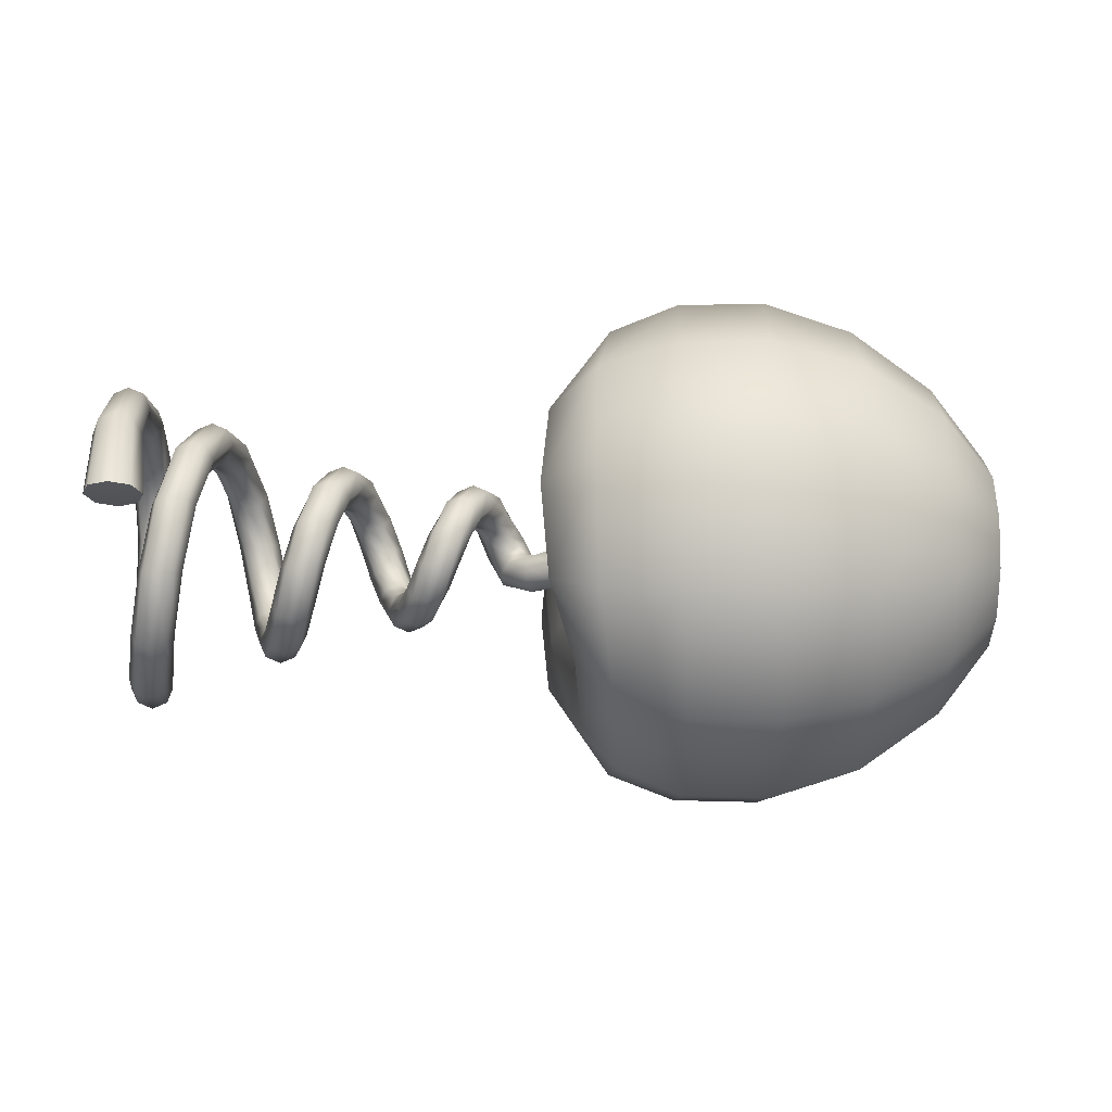
<metadata>
{"format":"obj","ext":"obj","renderer":"f3d","projection":"perspective","resolution":1024,"background":"white","views":[{"elev":-23.2,"azim":-0.2,"up":"+Z"}]}
</metadata>
<code>
g default
v -1.032 0.3782 0.002614
v -1.047 0.3428 0.002614
v -1.032 0.3074 0.002614
v -0.997 0.2928 0.002614
v -0.9616 0.3074 0.002614
v -0.947 0.3428 0.002615
v -0.9616 0.3782 0.002615
v -0.997 0.3928 0.002615
v -1.017 0.3178 -0.18
v -1.032 0.2872 -0.1624
v -1.017 0.2565 -0.1447
v -0.9816 0.2439 -0.1374
v -0.9462 0.2565 -0.1447
v -0.9316 0.2872 -0.1624
v -0.9462 0.3178 -0.18
v -0.9816 0.3305 -0.1874
v -0.9909 0.1798 -0.3064
v -1.006 0.1621 -0.2757
v -0.9909 0.1444 -0.2451
v -0.9556 0.1371 -0.2324
v -0.9202 0.1444 -0.2451
v -0.9056 0.1621 -0.2757
v -0.9202 0.1798 -0.3064
v -0.9556 0.1871 -0.319
v -0.9654 0.001417 -0.3436
v -0.9801 0.001417 -0.3082
v -0.9654 0.001417 -0.2729
v -0.9301 0.001417 -0.2582
v -0.8947 0.001417 -0.2729
v -0.8801 0.001417 -0.3082
v -0.8947 0.001417 -0.3436
v -0.9301 0.001417 -0.3582
v -0.9394 -0.1673 -0.2897
v -0.9541 -0.1497 -0.2591
v -0.9394 -0.132 -0.2284
v -0.9041 -0.1247 -0.2158
v -0.8687 -0.132 -0.2284
v -0.8541 -0.1497 -0.2591
v -0.8687 -0.1673 -0.2897
v -0.9041 -0.1747 -0.3024
v -0.9135 -0.2828 -0.1615
v -0.9281 -0.2522 -0.1438
v -0.9135 -0.2215 -0.1261
v -0.8781 -0.2089 -0.1188
v -0.8428 -0.2215 -0.1261
v -0.8281 -0.2522 -0.1438
v -0.8428 -0.2828 -0.1615
v -0.8781 -0.2955 -0.1688
v -0.8879 -0.3194 0.002613
v -0.9026 -0.284 0.002613
v -0.8879 -0.2487 0.002614
v -0.8526 -0.234 0.002614
v -0.8172 -0.2487 0.002614
v -0.8026 -0.284 0.002614
v -0.8172 -0.3194 0.002614
v -0.8526 -0.334 0.002614
v -0.862 -0.267 0.1576
v -0.8766 -0.2364 0.1399
v -0.862 -0.2057 0.1222
v -0.8266 -0.1931 0.1149
v -0.7913 -0.2057 0.1222
v -0.7766 -0.2364 0.1399
v -0.7913 -0.267 0.1576
v -0.8266 -0.2797 0.1649
v -0.8364 -0.1489 0.263
v -0.8511 -0.1312 0.2324
v -0.8364 -0.1136 0.2018
v -0.8011 -0.1062 0.1891
v -0.7657 -0.1136 0.2018
v -0.7511 -0.1312 0.2324
v -0.7657 -0.1489 0.263
v -0.8011 -0.1562 0.2757
v -0.8105 0.001415 0.2935
v -0.8251 0.001415 0.2581
v -0.8105 0.001415 0.2227
v -0.7751 0.001415 0.2081
v -0.7398 0.001415 0.2227
v -0.7251 0.001415 0.2581
v -0.7398 0.001415 0.2935
v -0.7751 0.001415 0.3081
v -0.7845 0.1428 0.2475
v -0.7992 0.1251 0.2169
v -0.7845 0.1074 0.1863
v -0.7492 0.1001 0.1736
v -0.7138 0.1074 0.1863
v -0.6992 0.1251 0.2169
v -0.7138 0.1428 0.2475
v -0.7492 0.1501 0.2602
v -0.759 0.2372 0.1387
v -0.7736 0.2066 0.1211
v -0.759 0.176 0.1034
v -0.7236 0.1633 0.09607
v -0.6883 0.176 0.1034
v -0.6736 0.2066 0.1211
v -0.6883 0.2372 0.1387
v -0.7236 0.2499 0.1461
v -0.733 0.266 0.002615
v -0.7477 0.2306 0.002615
v -0.733 0.1953 0.002615
v -0.6977 0.1806 0.002615
v -0.6623 0.1953 0.002615
v -0.6477 0.2306 0.002616
v -0.6623 0.266 0.002616
v -0.6977 0.2806 0.002616
v -0.707 0.2214 -0.1244
v -0.7217 0.1908 -0.1067
v -0.707 0.1602 -0.08905
v -0.6717 0.1475 -0.08173
v -0.6363 0.1602 -0.08905
v -0.6217 0.1908 -0.1067
v -0.6363 0.2214 -0.1244
v -0.6717 0.2341 -0.1317
v -0.6815 0.1241 -0.2099
v -0.6962 0.1065 -0.1793
v -0.6815 0.08878 -0.1487
v -0.6462 0.08146 -0.136
v -0.6108 0.08878 -0.1487
v -0.5962 0.1065 -0.1793
v -0.6108 0.1241 -0.2099
v -0.6462 0.1315 -0.2226
v -0.6555 0.001417 -0.2331
v -0.6702 0.001417 -0.1978
v -0.6555 0.001417 -0.1624
v -0.6202 0.001417 -0.1478
v -0.5848 0.001417 -0.1624
v -0.5702 0.001417 -0.1978
v -0.5848 0.001417 -0.2331
v -0.6202 0.001417 -0.2478
v -0.63 -0.1122 -0.1942
v -0.6446 -0.09451 -0.1635
v -0.63 -0.07684 -0.1329
v -0.5946 -0.06951 -0.1202
v -0.5593 -0.07684 -0.1329
v -0.5446 -0.09451 -0.1635
v -0.5593 -0.1122 -0.1942
v -0.5946 -0.1195 -0.2068
v -0.604 -0.1858 -0.1055
v -0.6187 -0.1552 -0.0878
v -0.604 -0.1246 -0.07012
v -0.5687 -0.1119 -0.0628
v -0.5333 -0.1246 -0.07012
v -0.5187 -0.1552 -0.0878
v -0.5333 -0.1858 -0.1055
v -0.5687 -0.1985 -0.1128
v -0.5781 -0.2058 0.002614
v -0.5927 -0.1705 0.002614
v -0.5781 -0.1351 0.002615
v -0.5427 -0.1205 0.002615
v -0.5074 -0.1351 0.002615
v -0.4927 -0.1705 0.002615
v -0.5074 -0.2058 0.002615
v -0.5427 -0.2205 0.002614
v -0.5525 -0.1739 0.1038
v -0.5672 -0.1433 0.08615
v -0.5525 -0.1126 0.06847
v -0.5172 -0.09996 0.06115
v -0.4818 -0.1126 0.06847
v -0.4672 -0.1433 0.08615
v -0.4818 -0.1739 0.1038
v -0.5172 -0.1866 0.1111
v -0.5266 -0.09791 0.1747
v -0.5412 -0.08024 0.144
v -0.5266 -0.06256 0.1134
v -0.4912 -0.05524 0.1007
v -0.4559 -0.06256 0.1134
v -0.4412 -0.08024 0.144
v -0.4559 -0.09791 0.1747
v -0.4912 -0.1052 0.1873
v -0.501 0.001415 0.1969
v -0.5157 0.001415 0.1615
v -0.501 0.001415 0.1262
v -0.4657 0.001415 0.1115
v -0.4303 0.001415 0.1262
v -0.4157 0.001415 0.1615
v -0.4303 0.001415 0.1969
v -0.4657 0.001415 0.2115
v -0.4751 0.09617 0.1667
v -0.4897 0.07849 0.1361
v -0.4751 0.06082 0.1055
v -0.4397 0.05349 0.09282
v -0.4044 0.06082 0.1055
v -0.3897 0.07849 0.1361
v -0.4044 0.09617 0.1667
v -0.4397 0.1035 0.1794
v -0.4491 0.1613 0.09492
v -0.4638 0.1307 0.07724
v -0.4491 0.1001 0.05956
v -0.4138 0.08737 0.05224
v -0.3784 0.1001 0.05956
v -0.3638 0.1307 0.07724
v -0.3784 0.1613 0.09492
v -0.4138 0.174 0.1022
v -0.4236 0.1815 0.002617
v -0.4382 0.1462 0.002616
v -0.4236 0.1108 0.002616
v -0.3882 0.09617 0.002616
v -0.3529 0.1108 0.002617
v -0.3382 0.1462 0.002617
v -0.3529 0.1815 0.002617
v -0.3882 0.1962 0.002617
v -0.3976 0.1529 -0.08482
v -0.4122 0.1222 -0.06715
v -0.3976 0.09163 -0.04947
v -0.3622 0.07895 -0.04215
v -0.3269 0.09163 -0.04947
v -0.3122 0.1222 -0.06715
v -0.3269 0.1529 -0.08482
v -0.3622 0.1656 -0.09215
v -0.3721 0.08676 -0.1452
v -0.3867 0.06908 -0.1146
v -0.3721 0.0514 -0.08396
v -0.3367 0.04408 -0.07128
v -0.3014 0.0514 -0.08396
v -0.2867 0.06908 -0.1146
v -0.3014 0.08676 -0.1452
v -0.3367 0.09408 -0.1579
v -0.3461 0.001417 -0.1631
v -0.3607 0.001417 -0.1278
v -0.3461 0.001417 -0.09241
v -0.3107 0.001417 -0.07777
v -0.2754 0.001417 -0.09241
v -0.2607 0.001417 -0.1278
v -0.2754 0.001417 -0.1631
v -0.3107 0.001417 -0.1778
v -0.3201 -0.07985 -0.1381
v -0.3348 -0.06217 -0.1075
v -0.3201 -0.04449 -0.0769
v -0.2848 -0.03717 -0.06422
v -0.2494 -0.04449 -0.0769
v -0.2348 -0.06217 -0.1075
v -0.2494 -0.07985 -0.1381
v -0.2848 -0.08717 -0.1508
v -0.2946 -0.1375 -0.07759
v -0.3092 -0.1069 -0.05991
v -0.2946 -0.07627 -0.04224
v -0.2592 -0.06359 -0.03491
v -0.2239 -0.07627 -0.04224
v -0.2092 -0.1069 -0.05991
v -0.2239 -0.1375 -0.07759
v -0.2592 -0.1502 -0.08491
v -0.2686 -0.1577 0.002615
v -0.2833 -0.1223 0.002615
v -0.2686 -0.08694 0.002615
v -0.2333 -0.07229 0.002615
v -0.1979 -0.08694 0.002616
v -0.1833 -0.1223 0.002615
v -0.1979 -0.1577 0.002615
v -0.2333 -0.1723 0.002615
v -0.2427 -0.134 0.08078
v -0.2573 -0.1034 0.06311
v -0.2427 -0.07274 0.04543
v -0.2073 -0.06006 0.03811
v -0.172 -0.07274 0.04543
v -0.1573 -0.1034 0.06311
v -0.172 -0.134 0.08078
v -0.2073 -0.1467 0.08811
v -0.2171 -0.07566 0.1361
v -0.2318 -0.05798 0.1055
v -0.2171 -0.0403 0.07487
v -0.1818 -0.03298 0.06219
v -0.1464 -0.0403 0.07487
v -0.1318 -0.05798 0.1055
v -0.1464 -0.07566 0.1361
v -0.1818 -0.08298 0.1488
v -0.1912 0.001415 0.1544
v -0.2058 0.001416 0.1191
v -0.1912 0.001416 0.08373
v -0.1558 0.001416 0.06909
v -0.1205 0.001416 0.08374
v -0.1058 0.001416 0.1191
v -0.1205 0.001415 0.1544
v -0.1558 0.001415 0.1691
v -0.1656 0.07613 0.132
v -0.1803 0.05845 0.1014
v -0.1656 0.04077 0.07078
v -0.1303 0.03345 0.0581
v -0.09492 0.04077 0.07078
v -0.08027 0.05845 0.1014
v -0.09492 0.07613 0.132
v -0.1303 0.08345 0.1447
v -0.1343 0.1368 0.06414
v -0.1493 0.1107 0.04048
v -0.1379 0.07678 0.02698
v -0.1068 0.05488 0.03155
v -0.07429 0.05786 0.05151
v -0.05936 0.08397 0.07518
v -0.07076 0.1179 0.08868
v -0.1018 0.1398 0.08411
v -0.0869 0.1399 -0.01758
v -0.112 0.1126 -0.02725
v -0.1174 0.07606 -0.0174
v -0.09991 0.05153 0.006196
v -0.06979 0.05343 0.02972
v -0.04467 0.08063 0.03938
v -0.03928 0.1172 0.02954
v -0.05678 0.1417 0.005941
v 0.05964 0.05232 -0.04581
v 0.05795 0.004638 -0.0641
v 0.05734 -0.04204 -0.04331
v 0.05815 -0.06036 0.004383
v 0.05992 -0.0396 0.05104
v 0.06161 0.00808 0.06933
v 0.06222 0.05475 0.04854
v 0.06141 0.07308 0.000851
v 0.01935 0.06307 -0.05076
v -0.02783 0.09221 -0.05072
v -0.01426 0.1027 -0.01776
v 0.03329 0.07005 -0.01297
v -0.01374 0.08777 0.0144
v 0.03472 0.05344 0.02199
v -0.02429 0.05413 0.02665
v 0.02269 0.02278 0.03301
v -0.04168 0.02228 0.01301
v 0.006096 -0.006228 0.01582
v -0.05445 0.01073 -0.01977
v -0.004498 -0.0164 -0.01953
v -0.0567 0.02758 -0.05205
v -0.006719 0.000847 -0.0543
v -0.04527 0.06115 -0.06512
v 0.003481 0.03382 -0.06733
v 0.08844 0.05106 -0.08338
v 0.0938 0.001416 -0.09668
v 0.07648 -0.08458 -0.04703
v 0.07648 -0.09788 0.002617
v 0.08844 -0.04823 0.08861
v 0.0938 0.001416 0.1019
v 0.07648 0.08741 0.05227
v 0.07648 0.1007 0.002617
v 0.07648 -0.08458 0.05227
v 0.08844 -0.04823 -0.08338
v 0.07648 0.08741 -0.04703
v 0.08844 0.05106 0.08861
v -0.9791 -0.2807 0.002613
v -0.9906 -0.2529 0.1494
v -0.997 -0.1486 0.2624
v -0.997 0.001415 0.3026
v -0.997 0.1514 0.2624
v -0.997 0.2612 0.1526
v -0.9311 -0.3006 0.002613
v -0.9508 -0.2672 0.1577
v -0.9616 -0.1559 0.2751
v -0.9616 0.001415 0.3173
v -0.9616 0.1587 0.2751
v -0.9616 0.2739 0.1599
v -0.9112 -0.3486 0.002613
v -0.9343 -0.3017 0.1776
v -0.947 -0.1736 0.3057
v -0.947 0.001415 0.3526
v -0.947 0.1764 0.3057
v -0.947 0.3045 0.1776
v -0.9311 -0.3966 0.002613
v -0.9508 -0.3362 0.1975
v -0.9616 -0.1913 0.3363
v -0.9616 0.001415 0.388
v -0.9616 0.1941 0.3363
v -0.9616 0.3351 0.1953
v -0.9791 -0.4165 0.002613
v -0.9906 -0.3505 0.2058
v -0.997 -0.1986 0.349
v -0.997 0.001415 0.4026
v -0.997 0.2014 0.349
v -0.997 0.3478 0.2026
v -1.027 -0.3966 0.002613
v -1.03 -0.3362 0.1975
v -1.032 -0.1913 0.3363
v -1.032 0.001415 0.388
v -1.032 0.1941 0.3363
v -1.032 0.3351 0.1953
v -1.047 -0.3486 0.002613
v -1.047 -0.3017 0.1776
v -1.047 -0.1736 0.3057
v -1.047 0.001415 0.3526
v -1.047 0.1764 0.3057
v -1.047 0.3045 0.1776
v -1.027 -0.3006 0.002613
v -1.03 -0.2672 0.1577
v -1.032 -0.1559 0.2751
v -1.032 0.001415 0.3173
v -1.032 0.1587 0.2751
v -1.032 0.2739 0.1599
v -0.9791 -0.3486 -0.001806
v 0.003528 0.2118 -0.1324
v 0.0578 0.1229 -0.2234
v 0.07552 0.001417 -0.2674
v 0.0578 -0.1201 -0.2234
v 0.003528 -0.209 -0.1324
v -0.007667 -0.2415 0.002617
v 0.003527 -0.209 0.1376
v 0.05779 -0.1201 0.2287
v 0.07552 0.001415 0.2726
v 0.05779 0.1229 0.2287
v 0.003527 0.2118 0.1376
v -0.007667 0.2444 0.002617
v 0.1084 0.4633 -0.264
v 0.1424 0.2681 -0.4592
v 0.1583 0.001417 -0.5307
v 0.1424 -0.2652 -0.4592
v 0.1084 -0.4604 -0.264
v 0.09867 -0.5319 0.002616
v 0.1084 -0.4604 0.2693
v 0.1424 -0.2652 0.4645
v 0.1583 0.001415 0.5359
v 0.1424 0.2681 0.4645
v 0.1084 0.4633 0.2693
v 0.09867 0.5347 0.002618
v 0.2855 0.517 -0.2951
v 0.3002 0.2991 -0.513
v 0.3016 0.001417 -0.5927
v 0.3002 -0.2963 -0.513
v 0.2855 -0.5142 -0.2951
v 0.274 -0.5939 0.002617
v 0.2855 -0.5142 0.3003
v 0.3002 -0.2963 0.5182
v 0.3016 0.001415 0.598
v 0.3002 0.2991 0.5182
v 0.2855 0.517 0.3003
v 0.274 0.5968 0.002619
v 0.4937 0.521 -0.2974
v 0.5026 0.3014 -0.517
v 0.5032 0.001417 -0.5974
v 0.5026 -0.2986 -0.517
v 0.4937 -0.5182 -0.2974
v 0.4887 -0.5986 0.002617
v 0.4937 -0.5182 0.3026
v 0.5026 -0.2986 0.5222
v 0.5032 0.001415 0.6026
v 0.5026 0.3014 0.5222
v 0.4937 0.521 0.3026
v 0.4887 0.6014 0.00262
v 0.7095 0.4625 -0.2636
v 0.7109 0.2676 -0.4584
v 0.7118 0.001417 -0.5298
v 0.7109 -0.2648 -0.4584
v 0.7095 -0.4596 -0.2636
v 0.7095 -0.531 0.002618
v 0.7095 -0.4596 0.2688
v 0.7109 -0.2648 0.4637
v 0.7118 0.001415 0.535
v 0.7109 0.2676 0.4637
v 0.7095 0.4625 0.2688
v 0.7095 0.5338 0.00262
v 0.9013 0.3453 -0.1959
v 0.9013 0.1999 -0.3412
v 0.9013 0.001417 -0.3944
v 0.9013 -0.1971 -0.3412
v 0.9013 -0.3425 -0.1959
v 0.9013 -0.3956 0.002619
v 0.9013 -0.3425 0.2012
v 0.9013 -0.1971 0.3465
v 0.9013 0.001415 0.3997
v 0.9013 0.1999 0.3465
v 0.9013 0.3453 0.2012
v 0.9013 0.3985 0.002621
v 1.031 0.2003 -0.1122
v 1.031 0.1162 -0.1962
v 1.031 0.001416 -0.227
v 1.031 -0.1134 -0.1962
v 1.031 -0.1974 -0.1122
v 1.031 -0.2282 0.00262
v 1.031 -0.1974 0.1174
v 1.031 -0.1134 0.2015
v 1.031 0.001416 0.2322
v 1.031 0.1162 0.2015
v 1.031 0.2003 0.1174
v 1.031 0.231 0.002621
v 1.077 0.001416 0.002621
v 0.07208 0.001415 0.42
v 0.0562 -0.2073 0.352
v -0.001827 -0.36 0.2113
v -0.02079 -0.4159 0.002616
v -0.001826 -0.36 -0.2061
v 0.0562 -0.2073 -0.3468
v 0.07208 0.001417 -0.4147
v 0.0562 0.2101 -0.3468
v -0.001826 0.3629 -0.2061
v -0.02079 0.4188 0.002618
v -0.001827 0.3629 0.2113
v 0.0562 0.2101 0.352
g FoodMediumLLowerLeg
f 1 9 10 2
f 2 10 11 3
f 3 11 12 4
f 4 12 13 5
f 5 13 14 6
f 6 14 15 7
f 7 15 16 8
f 8 16 9 1
f 9 17 18 10
f 10 18 19 11
f 11 19 20 12
f 12 20 21 13
f 13 21 22 14
f 14 22 23 15
f 15 23 24 16
f 16 24 17 9
f 17 25 26 18
f 18 26 27 19
f 19 27 28 20
f 20 28 29 21
f 21 29 30 22
f 22 30 31 23
f 23 31 32 24
f 24 32 25 17
f 25 33 34 26
f 26 34 35 27
f 27 35 36 28
f 28 36 37 29
f 29 37 38 30
f 30 38 39 31
f 31 39 40 32
f 32 40 33 25
f 33 41 42 34
f 34 42 43 35
f 35 43 44 36
f 36 44 45 37
f 37 45 46 38
f 38 46 47 39
f 39 47 48 40
f 40 48 41 33
f 41 49 50 42
f 42 50 51 43
f 43 51 52 44
f 44 52 53 45
f 45 53 54 46
f 46 54 55 47
f 47 55 56 48
f 48 56 49 41
f 49 57 58 50
f 50 58 59 51
f 51 59 60 52
f 52 60 61 53
f 53 61 62 54
f 54 62 63 55
f 55 63 64 56
f 56 64 57 49
f 57 65 66 58
f 58 66 67 59
f 59 67 68 60
f 60 68 69 61
f 61 69 70 62
f 62 70 71 63
f 63 71 72 64
f 64 72 65 57
f 65 73 74 66
f 66 74 75 67
f 67 75 76 68
f 68 76 77 69
f 69 77 78 70
f 70 78 79 71
f 71 79 80 72
f 72 80 73 65
f 73 81 82 74
f 74 82 83 75
f 75 83 84 76
f 76 84 85 77
f 77 85 86 78
f 78 86 87 79
f 79 87 88 80
f 80 88 81 73
f 81 89 90 82
f 82 90 91 83
f 83 91 92 84
f 84 92 93 85
f 85 93 94 86
f 86 94 95 87
f 87 95 96 88
f 88 96 89 81
f 89 97 98 90
f 90 98 99 91
f 91 99 100 92
f 92 100 101 93
f 93 101 102 94
f 94 102 103 95
f 95 103 104 96
f 96 104 97 89
f 97 105 106 98
f 98 106 107 99
f 99 107 108 100
f 100 108 109 101
f 101 109 110 102
f 102 110 111 103
f 103 111 112 104
f 104 112 105 97
f 105 113 114 106
f 106 114 115 107
f 107 115 116 108
f 108 116 117 109
f 109 117 118 110
f 110 118 119 111
f 111 119 120 112
f 112 120 113 105
f 113 121 122 114
f 114 122 123 115
f 115 123 124 116
f 116 124 125 117
f 117 125 126 118
f 118 126 127 119
f 119 127 128 120
f 120 128 121 113
f 121 129 130 122
f 122 130 131 123
f 123 131 132 124
f 124 132 133 125
f 125 133 134 126
f 126 134 135 127
f 127 135 136 128
f 128 136 129 121
f 129 137 138 130
f 130 138 139 131
f 131 139 140 132
f 132 140 141 133
f 133 141 142 134
f 134 142 143 135
f 135 143 144 136
f 136 144 137 129
f 137 145 146 138
f 138 146 147 139
f 139 147 148 140
f 140 148 149 141
f 141 149 150 142
f 142 150 151 143
f 143 151 152 144
f 144 152 145 137
f 145 153 154 146
f 146 154 155 147
f 147 155 156 148
f 148 156 157 149
f 149 157 158 150
f 150 158 159 151
f 151 159 160 152
f 152 160 153 145
f 153 161 162 154
f 154 162 163 155
f 155 163 164 156
f 156 164 165 157
f 157 165 166 158
f 158 166 167 159
f 159 167 168 160
f 160 168 161 153
f 161 169 170 162
f 162 170 171 163
f 163 171 172 164
f 164 172 173 165
f 165 173 174 166
f 166 174 175 167
f 167 175 176 168
f 168 176 169 161
f 169 177 178 170
f 170 178 179 171
f 171 179 180 172
f 172 180 181 173
f 173 181 182 174
f 174 182 183 175
f 175 183 184 176
f 176 184 177 169
f 177 185 186 178
f 178 186 187 179
f 179 187 188 180
f 180 188 189 181
f 181 189 190 182
f 182 190 191 183
f 183 191 192 184
f 184 192 185 177
f 185 193 194 186
f 186 194 195 187
f 187 195 196 188
f 188 196 197 189
f 189 197 198 190
f 190 198 199 191
f 191 199 200 192
f 192 200 193 185
f 193 201 202 194
f 194 202 203 195
f 195 203 204 196
f 196 204 205 197
f 197 205 206 198
f 198 206 207 199
f 199 207 208 200
f 200 208 201 193
f 201 209 210 202
f 202 210 211 203
f 203 211 212 204
f 204 212 213 205
f 205 213 214 206
f 206 214 215 207
f 207 215 216 208
f 208 216 209 201
f 209 217 218 210
f 210 218 219 211
f 211 219 220 212
f 212 220 221 213
f 213 221 222 214
f 214 222 223 215
f 215 223 224 216
f 216 224 217 209
f 217 225 226 218
f 218 226 227 219
f 219 227 228 220
f 220 228 229 221
f 221 229 230 222
f 222 230 231 223
f 223 231 232 224
f 224 232 225 217
f 225 233 234 226
f 226 234 235 227
f 227 235 236 228
f 228 236 237 229
f 229 237 238 230
f 230 238 239 231
f 231 239 240 232
f 232 240 233 225
f 233 241 242 234
f 234 242 243 235
f 235 243 244 236
f 236 244 245 237
f 237 245 246 238
f 238 246 247 239
f 239 247 248 240
f 240 248 241 233
f 241 249 250 242
f 242 250 251 243
f 243 251 252 244
f 244 252 253 245
f 245 253 254 246
f 246 254 255 247
f 247 255 256 248
f 248 256 249 241
f 249 257 258 250
f 250 258 259 251
f 251 259 260 252
f 252 260 261 253
f 253 261 262 254
f 254 262 263 255
f 255 263 264 256
f 256 264 257 249
f 257 265 266 258
f 258 266 267 259
f 259 267 268 260
f 260 268 269 261
f 261 269 270 262
f 262 270 271 263
f 263 271 272 264
f 264 272 265 257
f 265 273 274 266
f 266 274 275 267
f 267 275 276 268
f 268 276 277 269
f 269 277 278 270
f 270 278 279 271
f 271 279 280 272
f 272 280 273 265
f 273 281 282 274
f 274 282 283 275
f 275 283 284 276
f 276 284 285 277
f 277 285 286 278
f 278 286 287 279
f 279 287 288 280
f 280 288 281 273
f 281 289 290 282
f 282 290 291 283
f 283 291 292 284
f 284 292 293 285
f 285 293 294 286
f 286 294 295 287
f 287 295 296 288
f 288 296 289 281
f 305 320 319 306
f 306 307 308 305
f 307 309 310 308
f 309 311 312 310
f 311 313 314 312
f 313 315 316 314
f 315 317 318 316
f 317 319 320 318
f 289 306 319 290
f 290 319 317 291
f 291 317 315 292
f 292 315 313 293
f 293 313 311 294
f 294 311 309 295
f 295 309 307 296
f 296 307 306 289
f 308 304 297 305
f 310 303 304 308
f 312 302 303 310
f 314 301 302 312
f 316 300 301 314
f 318 299 300 316
f 320 298 299 318
f 305 297 298 320
f 297 321 322 298
f 298 322 330 299
f 299 323 324 300
f 300 324 329 301
f 301 325 326 302
f 302 326 332 303
f 303 327 328 304
f 304 328 331 297
f 329 325 301
f 330 323 299
f 331 321 297
f 332 327 303
f 334 340 339 333
f 335 341 340 334
f 336 342 341 335
f 337 343 342 336
f 338 344 343 337
f 4 5 344 338
f 340 346 345 339
f 341 347 346 340
f 342 348 347 341
f 343 349 348 342
f 344 350 349 343
f 5 6 350 344
f 346 352 351 345
f 347 353 352 346
f 348 354 353 347
f 349 355 354 348
f 350 356 355 349
f 6 7 356 350
f 352 358 357 351
f 353 359 358 352
f 354 360 359 353
f 355 361 360 354
f 356 362 361 355
f 7 8 362 356
f 358 364 363 357
f 359 365 364 358
f 360 366 365 359
f 361 367 366 360
f 362 368 367 361
f 8 1 368 362
f 364 370 369 363
f 365 371 370 364
f 366 372 371 365
f 367 373 372 366
f 368 374 373 367
f 1 2 374 368
f 370 376 375 369
f 371 377 376 370
f 372 378 377 371
f 373 379 378 372
f 374 380 379 373
f 2 3 380 374
f 376 334 333 375
f 377 335 334 376
f 378 336 335 377
f 379 337 336 378
f 380 338 337 379
f 3 4 338 380
f 339 381 333
f 345 381 339
f 351 381 345
f 357 381 351
f 363 381 357
f 369 381 363
f 375 381 369
f 333 381 375
f 382 475 474 383
f 383 474 473 384
f 384 473 472 385
f 385 472 471 386
f 386 471 470 387
f 387 470 469 388
f 388 469 468 389
f 389 468 467 390
f 390 467 478 391
f 391 478 477 392
f 392 477 476 393
f 393 476 475 382
f 394 406 407 395
f 395 407 408 396
f 396 408 409 397
f 397 409 410 398
f 398 410 411 399
f 399 411 412 400
f 400 412 413 401
f 401 413 414 402
f 402 414 415 403
f 403 415 416 404
f 404 416 417 405
f 405 417 406 394
f 406 418 419 407
f 407 419 420 408
f 408 420 421 409
f 409 421 422 410
f 410 422 423 411
f 411 423 424 412
f 412 424 425 413
f 413 425 426 414
f 414 426 427 415
f 415 427 428 416
f 416 428 429 417
f 417 429 418 406
f 418 430 431 419
f 419 431 432 420
f 420 432 433 421
f 421 433 434 422
f 422 434 435 423
f 423 435 436 424
f 424 436 437 425
f 425 437 438 426
f 426 438 439 427
f 427 439 440 428
f 428 440 441 429
f 429 441 430 418
f 430 442 443 431
f 431 443 444 432
f 432 444 445 433
f 433 445 446 434
f 434 446 447 435
f 435 447 448 436
f 436 448 449 437
f 437 449 450 438
f 438 450 451 439
f 439 451 452 440
f 440 452 453 441
f 441 453 442 430
f 442 454 455 443
f 443 455 456 444
f 444 456 457 445
f 445 457 458 446
f 446 458 459 447
f 447 459 460 448
f 448 460 461 449
f 449 461 462 450
f 450 462 463 451
f 451 463 464 452
f 452 464 465 453
f 453 465 454 442
f 454 466 455
f 455 466 456
f 456 466 457
f 457 466 458
f 458 466 459
f 459 466 460
f 460 466 461
f 461 466 462
f 462 466 463
f 463 466 464
f 464 466 465
f 465 466 454
f 468 401 402 467
f 469 400 401
f 470 399 400 469
f 471 398 399 470
f 472 397 471
f 473 396 397 472
f 474 395 396 473
f 475 394 395
f 476 405 394 475
f 477 404 405 476
f 478 403 477
f 467 402 403 478
f 383 321 331 382
f 384 322 321 383
f 385 330 322 384
f 386 323 330 385
f 387 324 323 386
f 388 329 324 387
f 389 325 329 388
f 390 326 325 389
f 391 332 326 390
f 392 327 332 391
f 393 328 327 392
f 382 331 328 393
f 469 401 468
f 403 404 477
f 397 398 471
f 475 395 474

</code>
